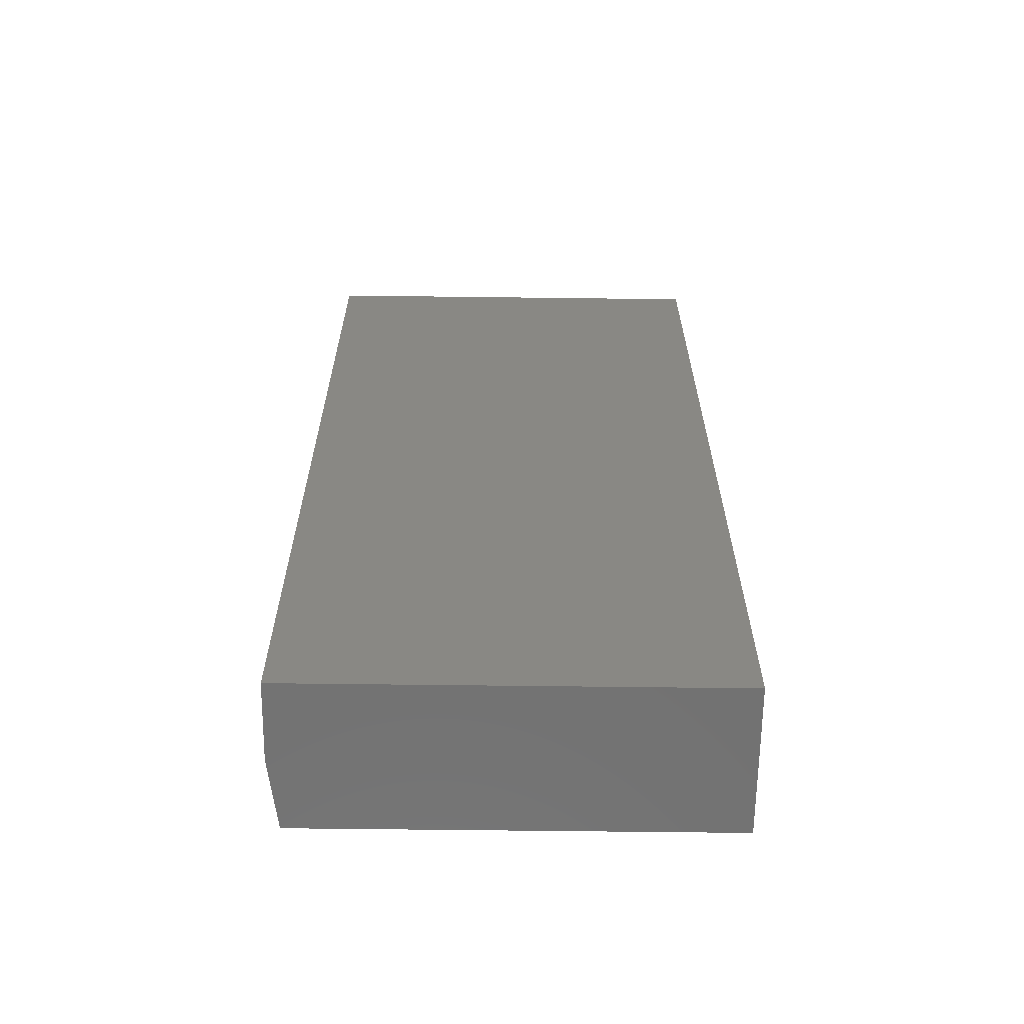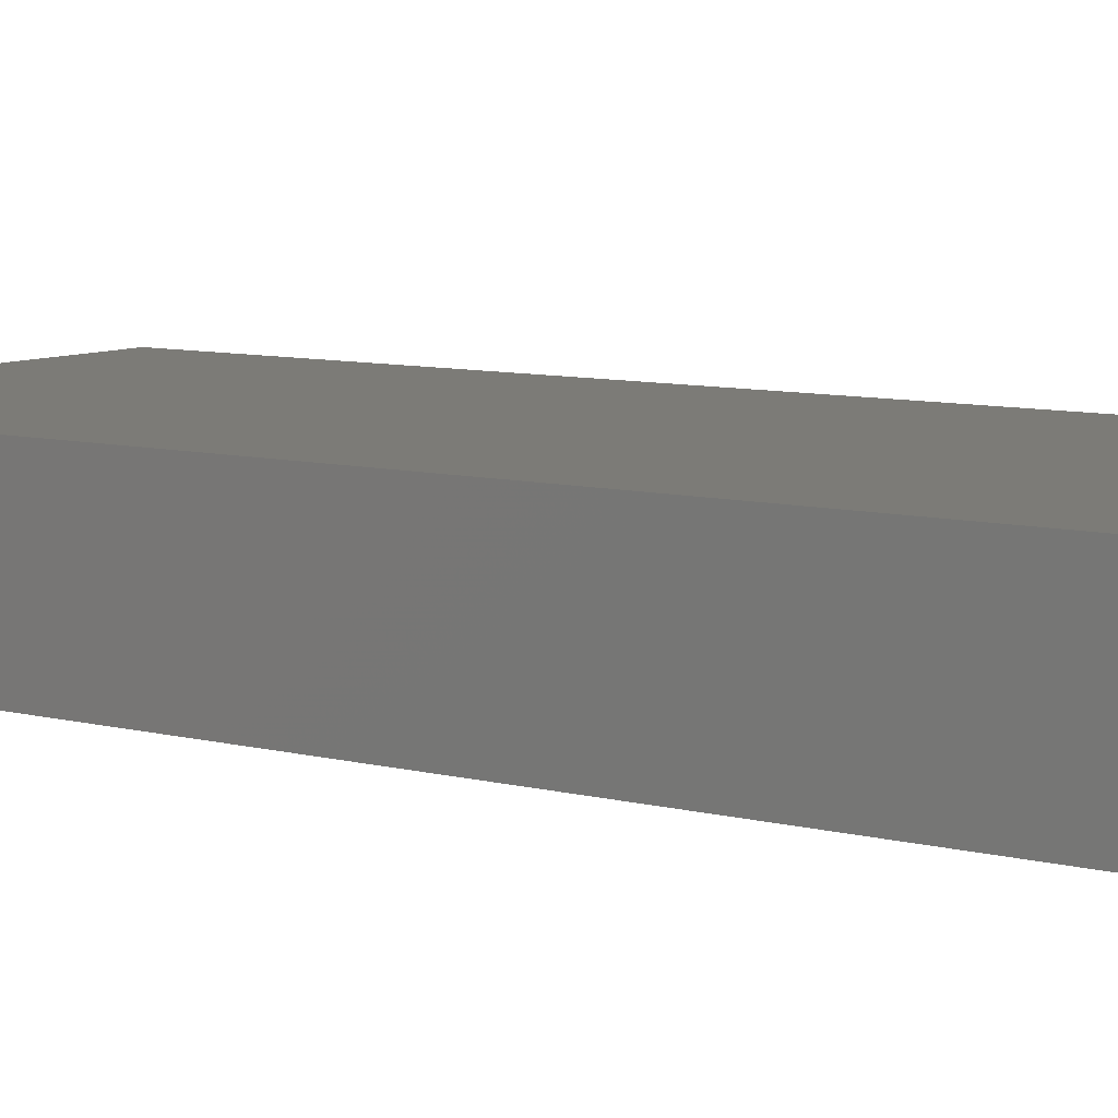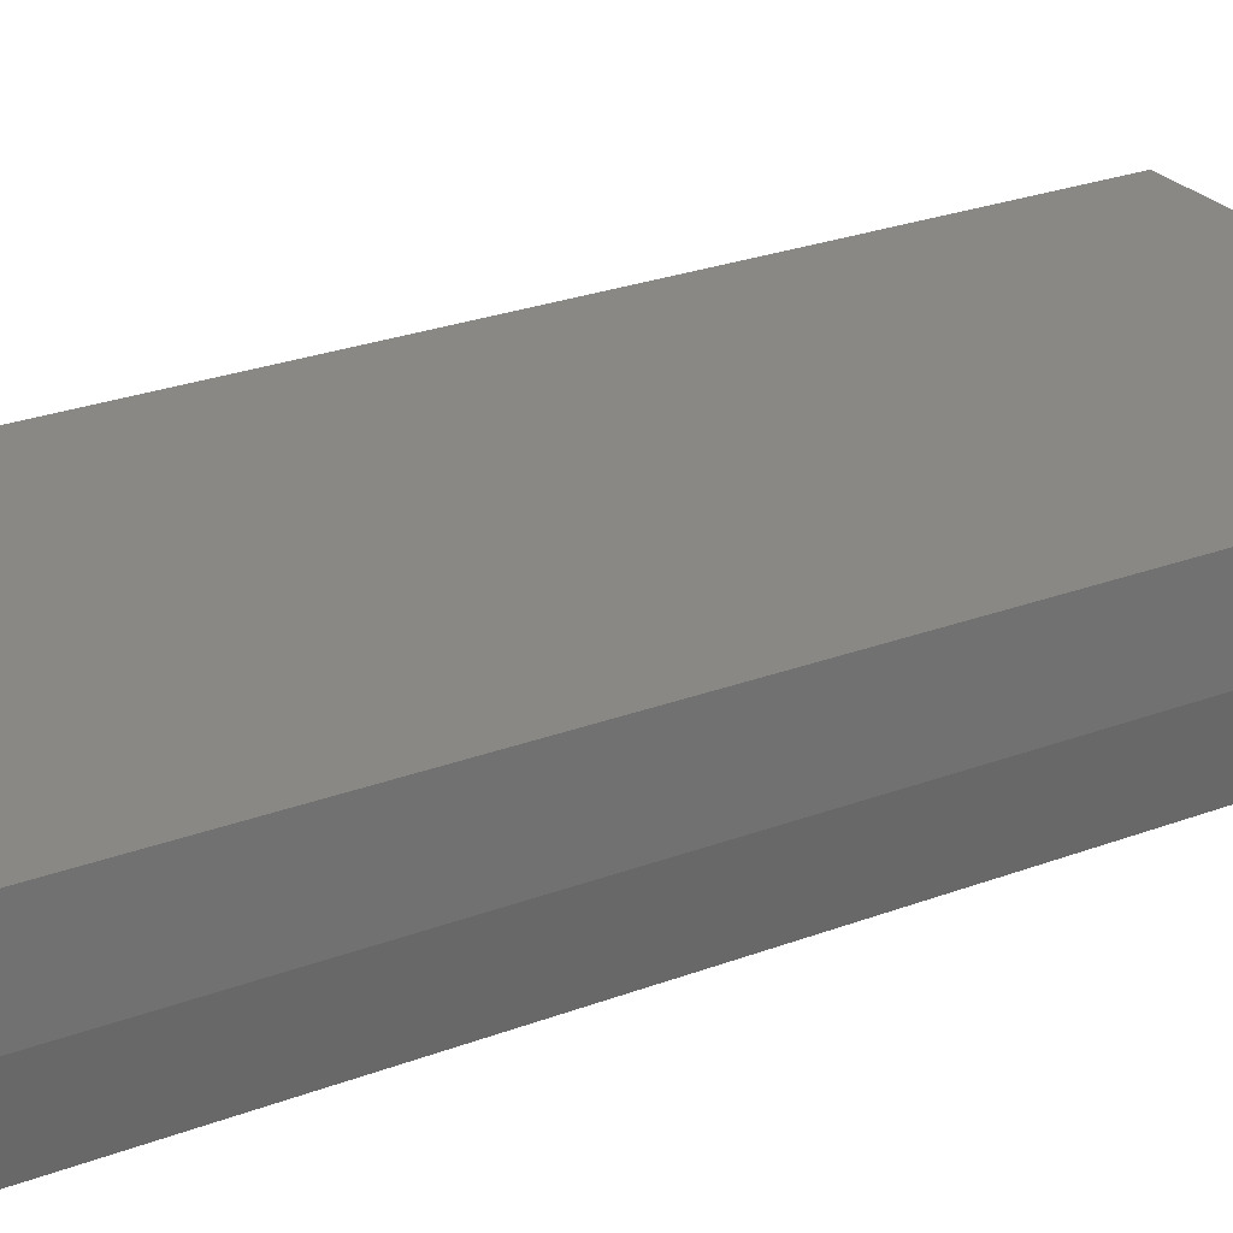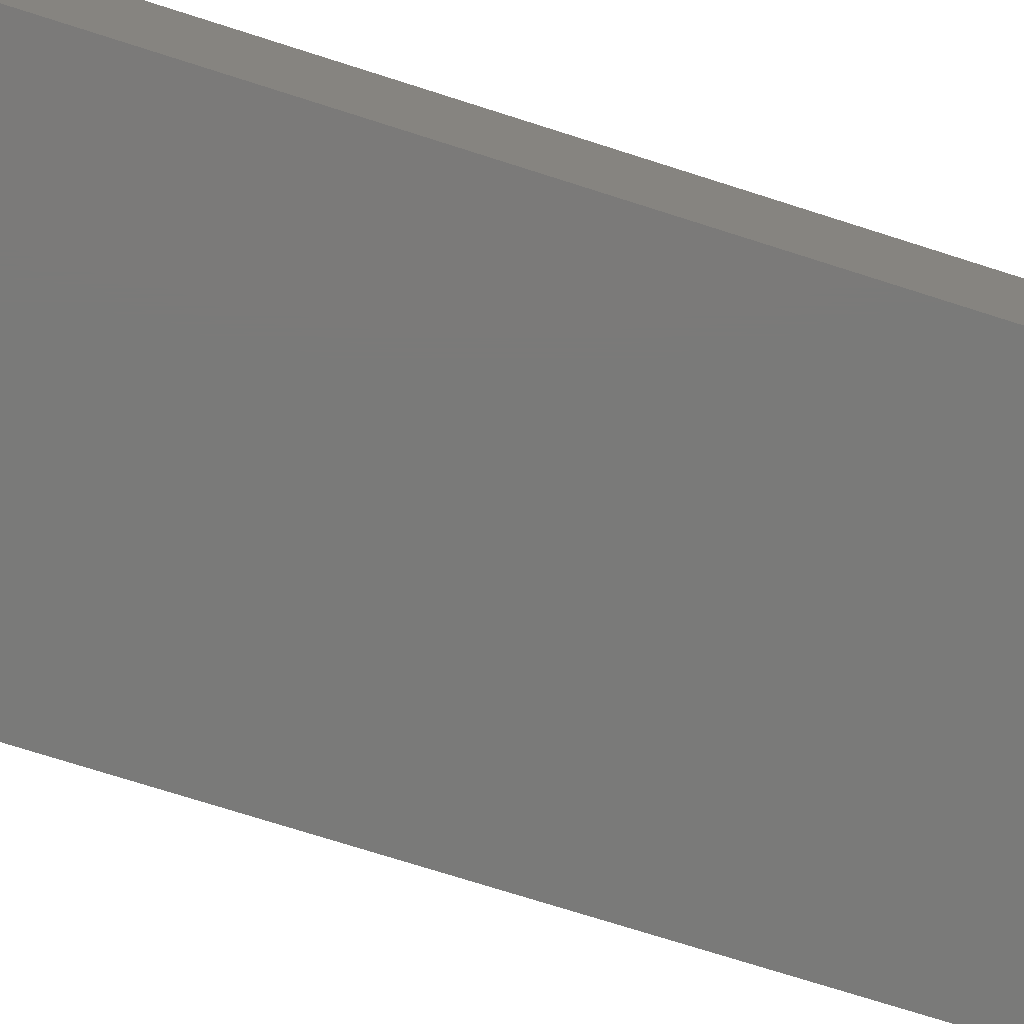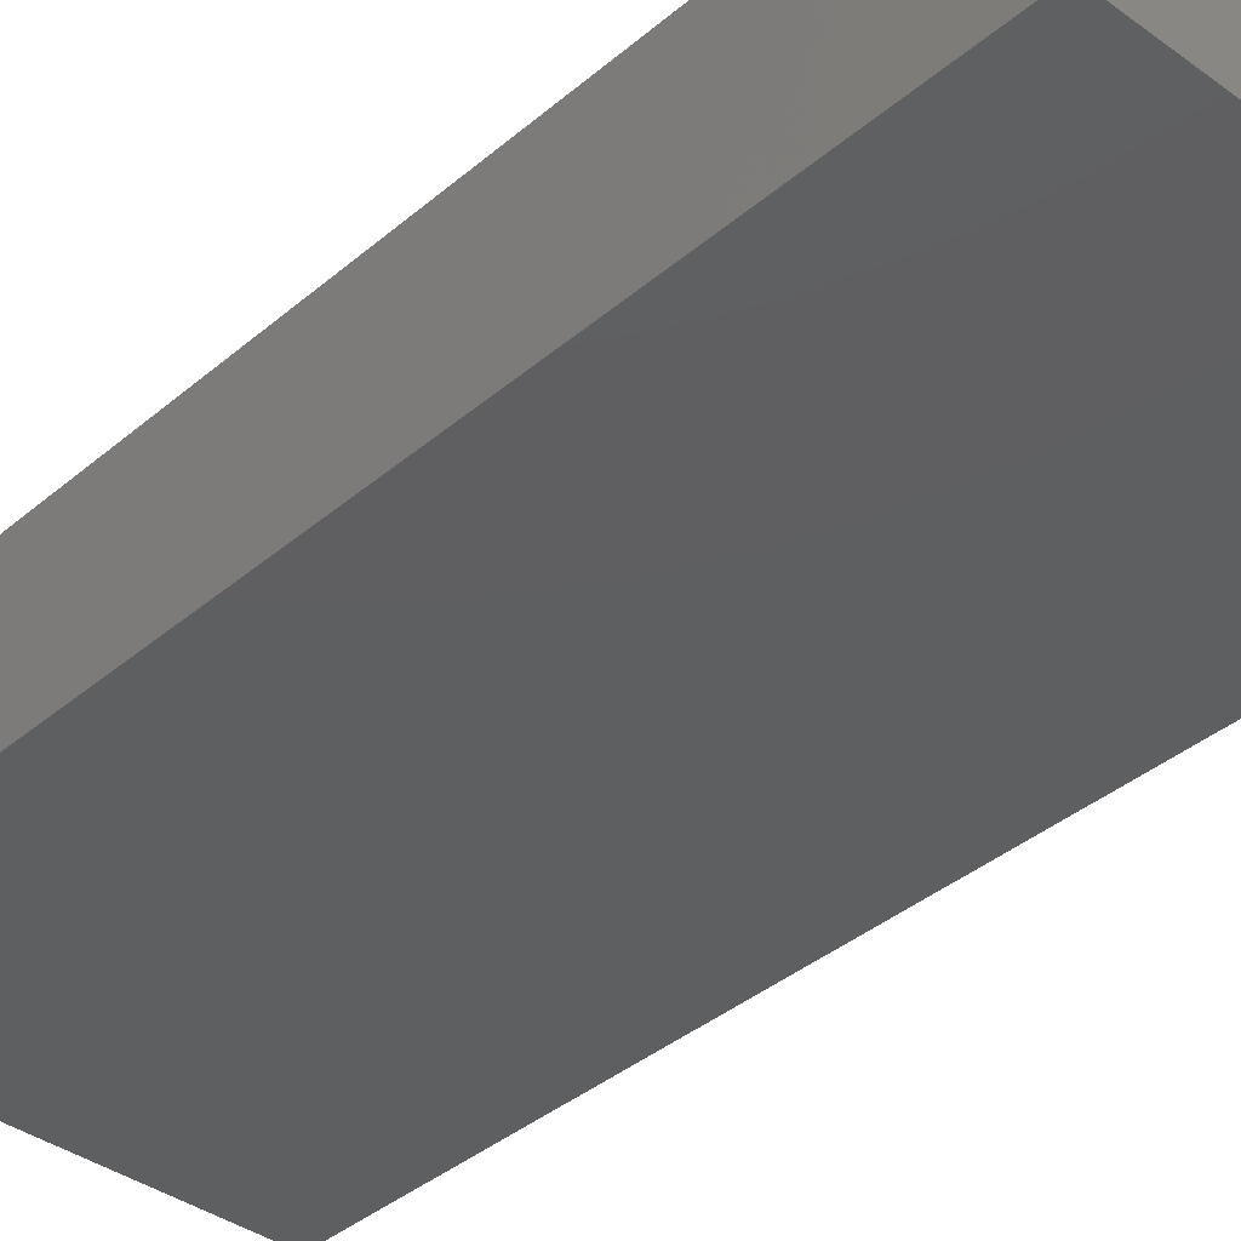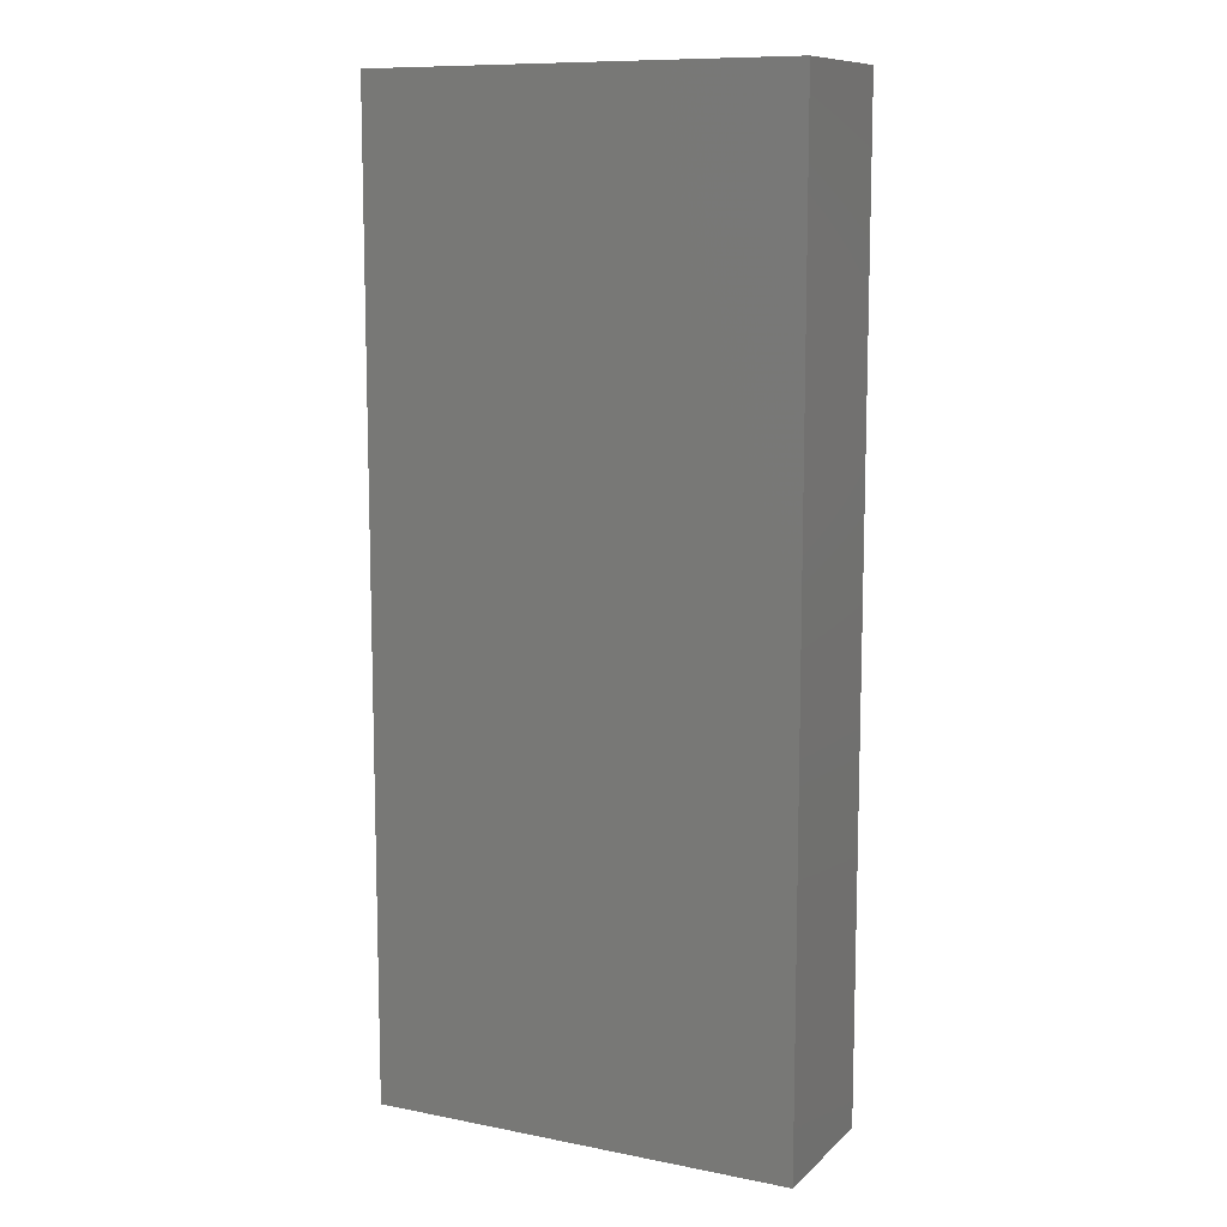
<metadata>
{"format":"stl","ext":"stl","renderer":"f3d","projection":"perspective","resolution":1024,"background":"white","views":[{"elev":-63.9,"azim":-0.7,"up":"+Y"},{"elev":8.4,"azim":125.1,"up":"+Z"},{"elev":26.4,"azim":-120.7,"up":"+Z"},{"elev":-73.3,"azim":72.3,"up":"+Z"},{"elev":-37.9,"azim":137.1,"up":"+Z"},{"elev":10.4,"azim":26.4,"up":"+Y"}]}
</metadata>
<code>
# stl→obj: 10 verts, 16 faces
v 0.1608 -0.75 0.05551
v -0.1686 -0.75 0.05551
v 0.1608 -0.75 -0.05921
v -0.1686 -0.75 -0.004523
v -0.1608 -0.75 -0.05921
v -0.1608 1.666e-18 -0.05921
v -0.1686 4.268e-18 -0.004523
v 0.1608 1.952e-17 -0.05921
v -0.1686 7.601e-18 0.05551
v 0.1608 2.588e-17 0.05551
f 1 2 3
f 3 2 4
f 3 4 5
f 6 7 8
f 8 7 9
f 8 9 10
f 9 7 2
f 2 7 4
f 6 8 5
f 5 8 3
f 4 7 5
f 5 7 6
f 10 9 1
f 1 9 2
f 8 10 3
f 3 10 1

</code>
